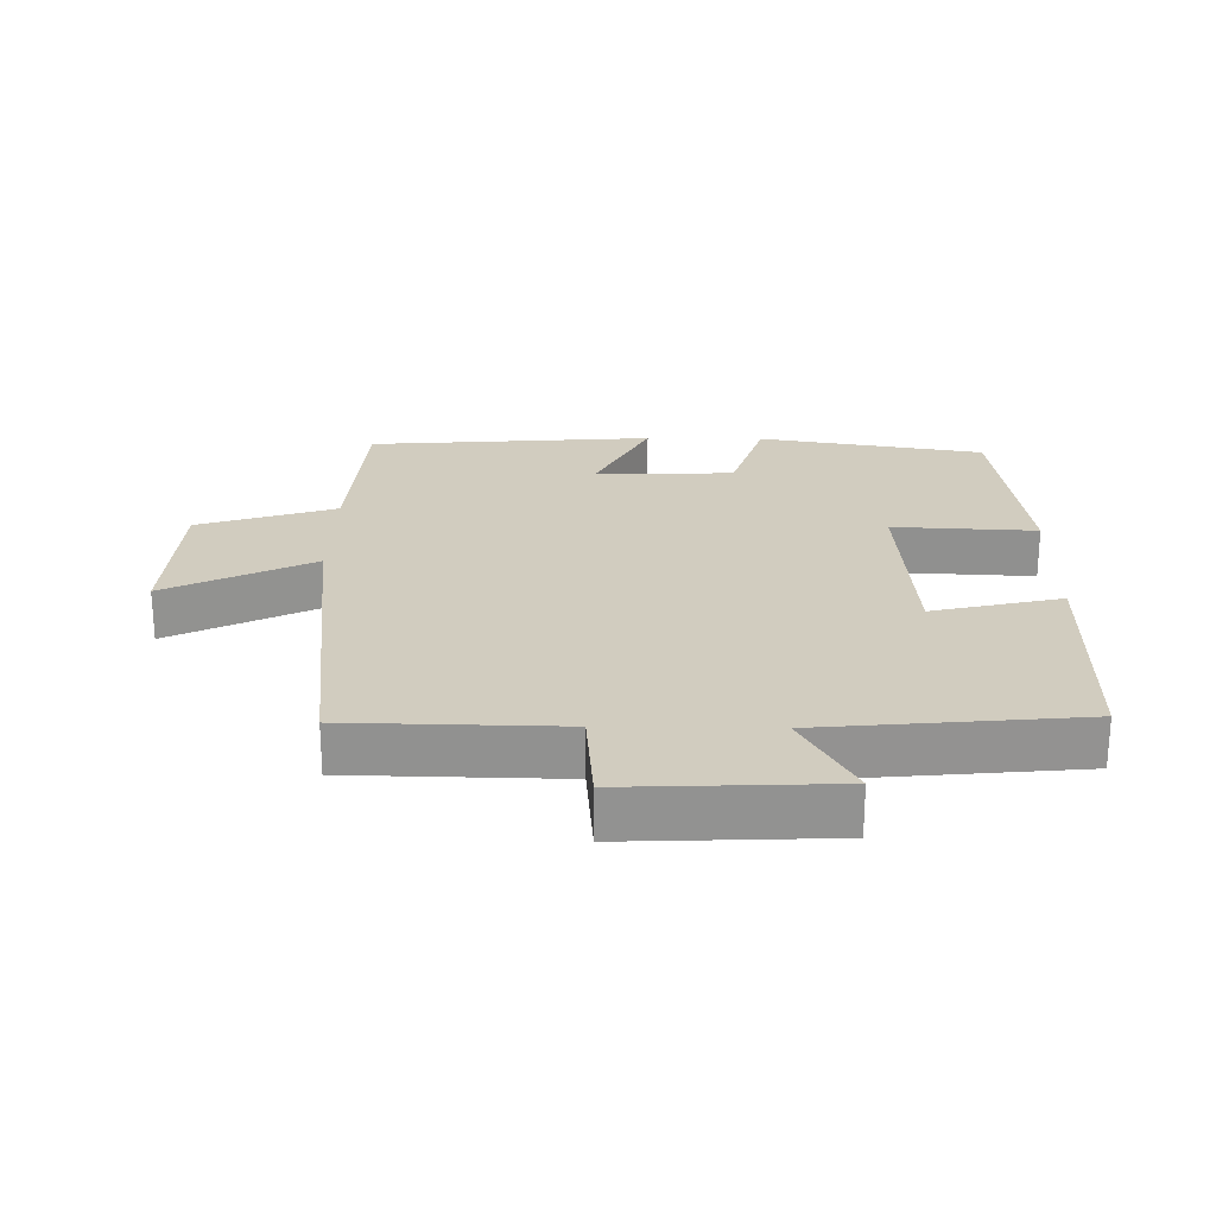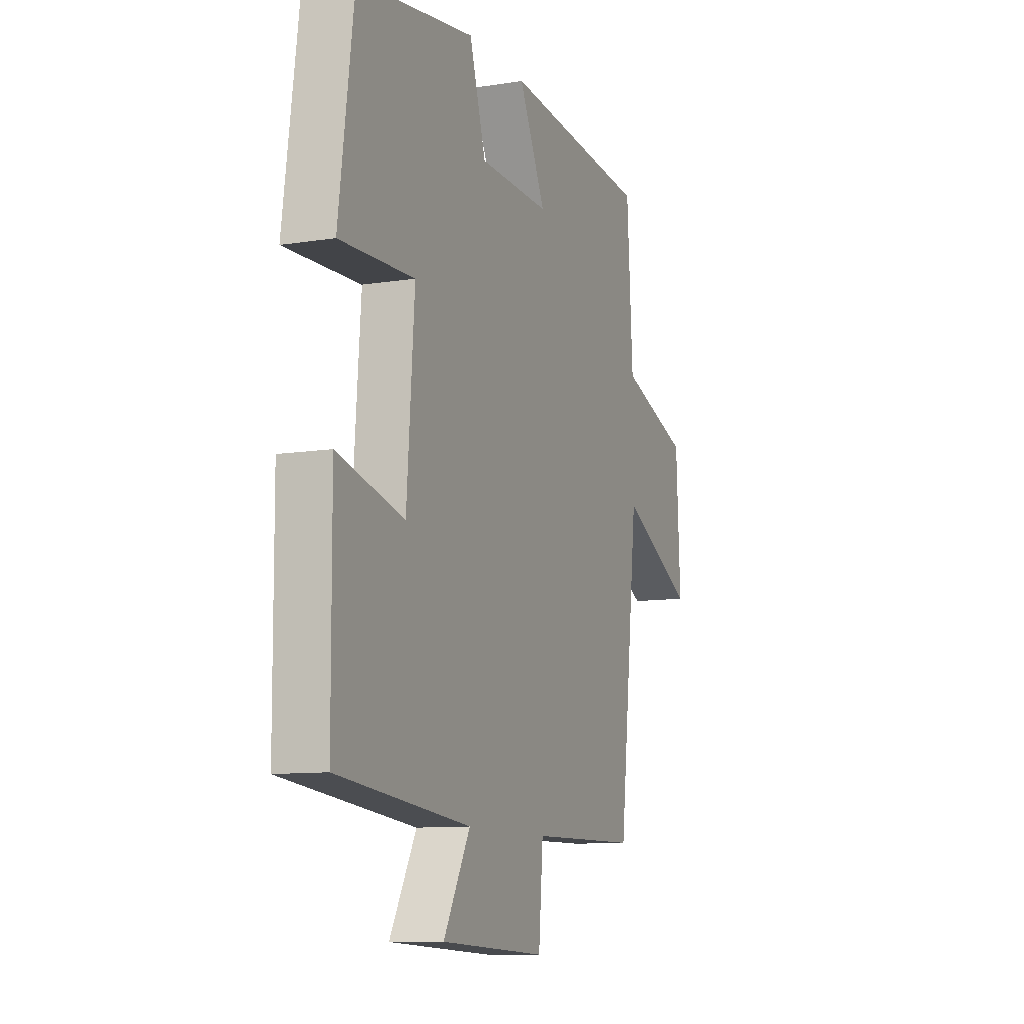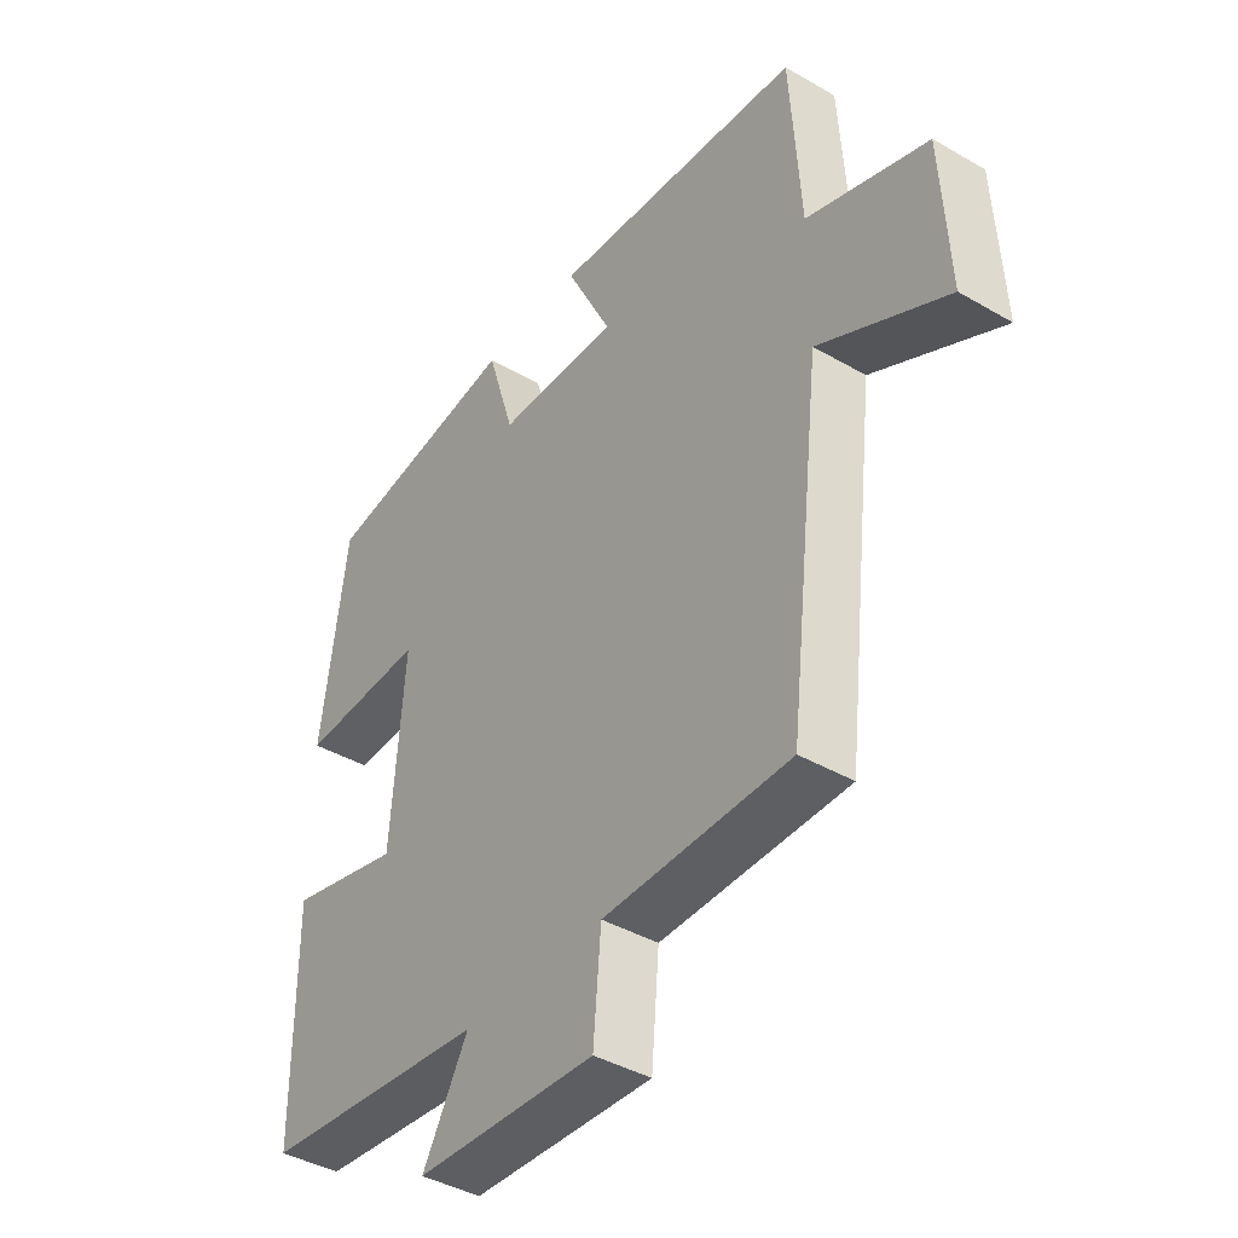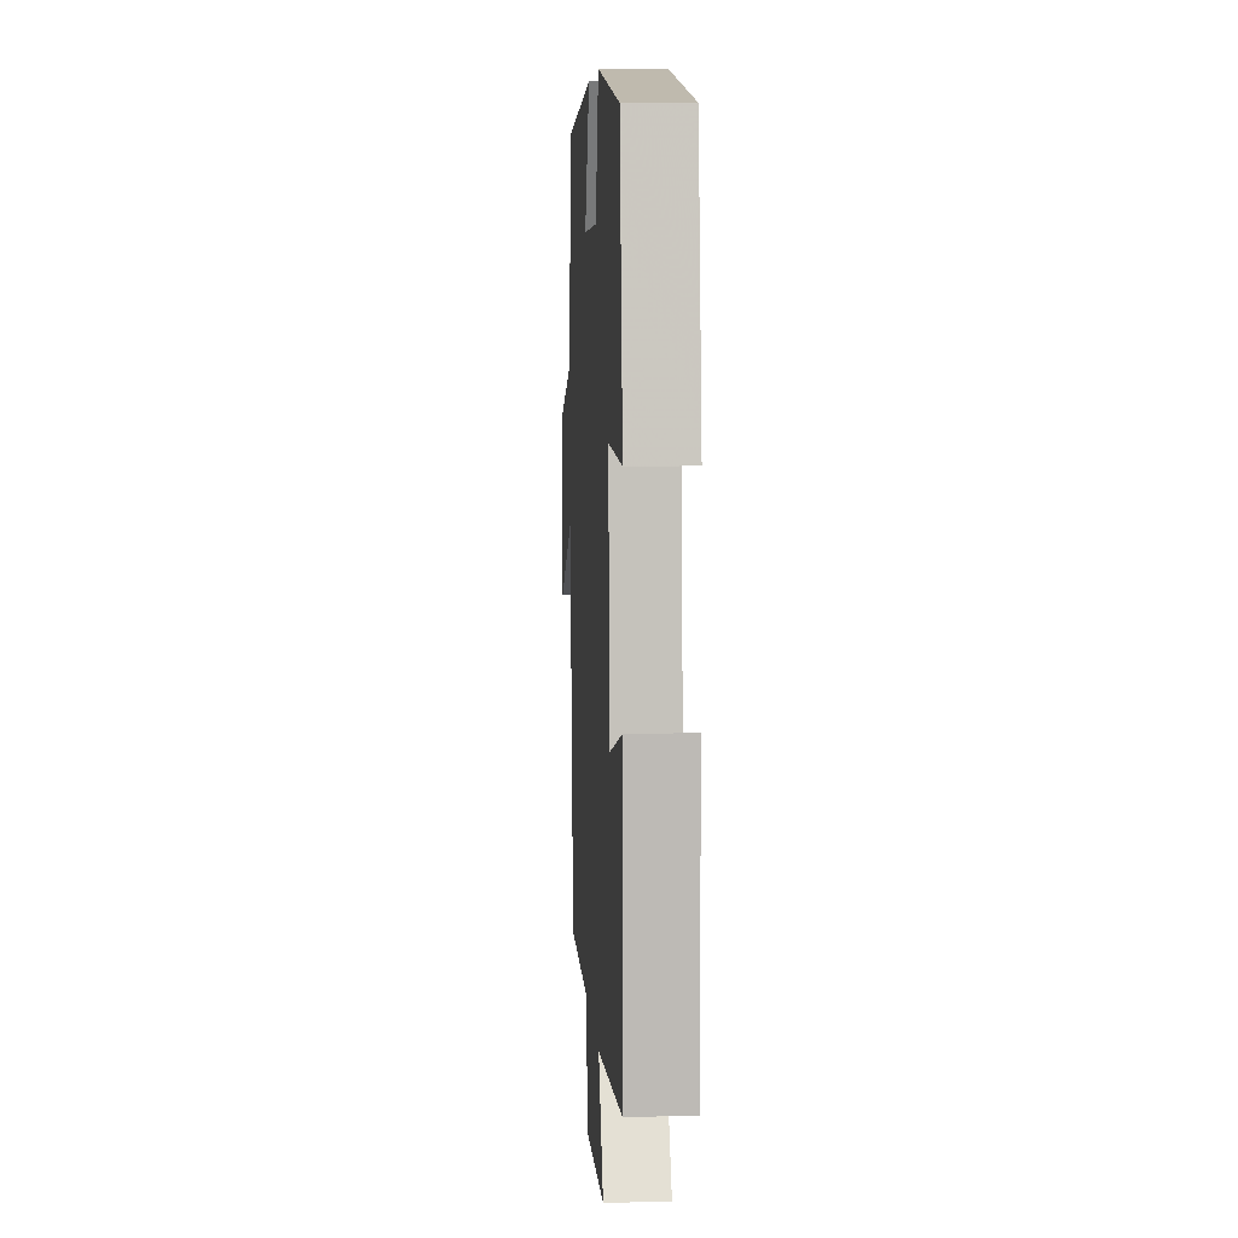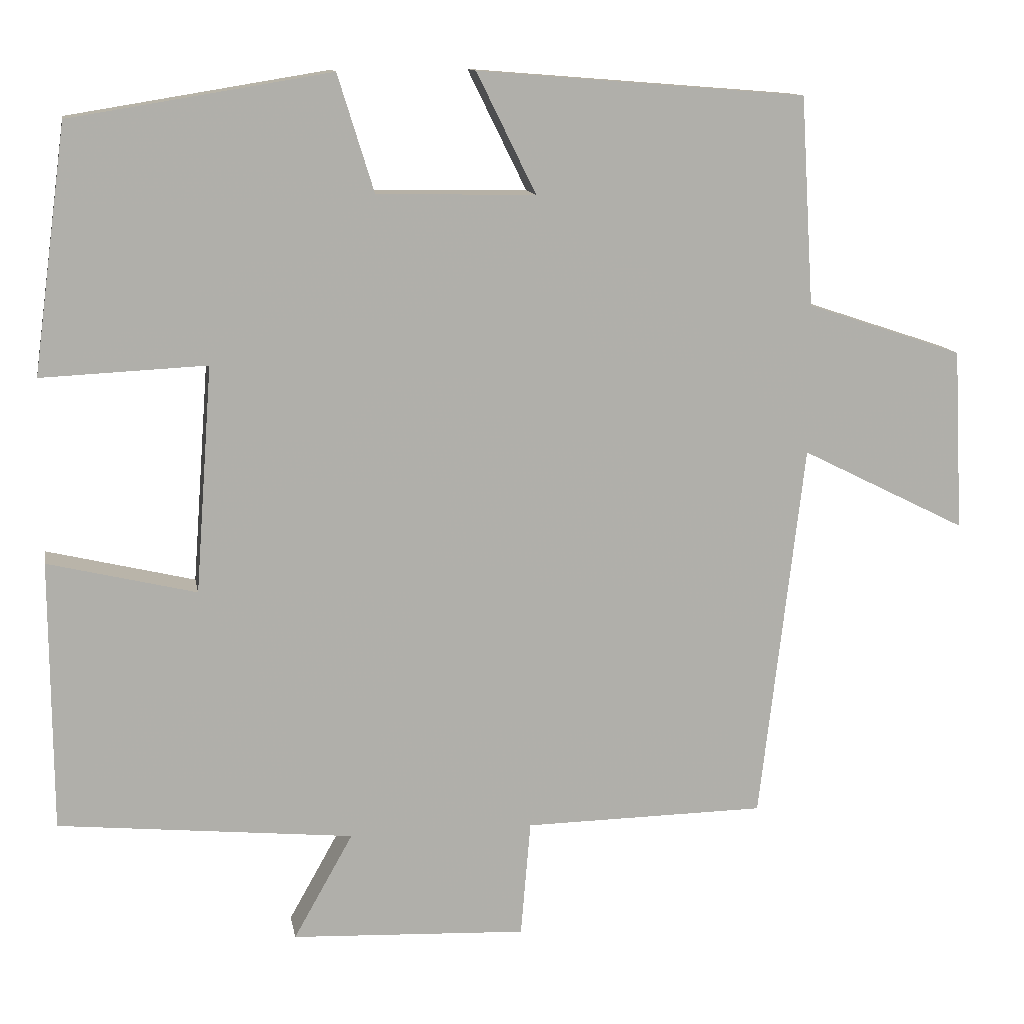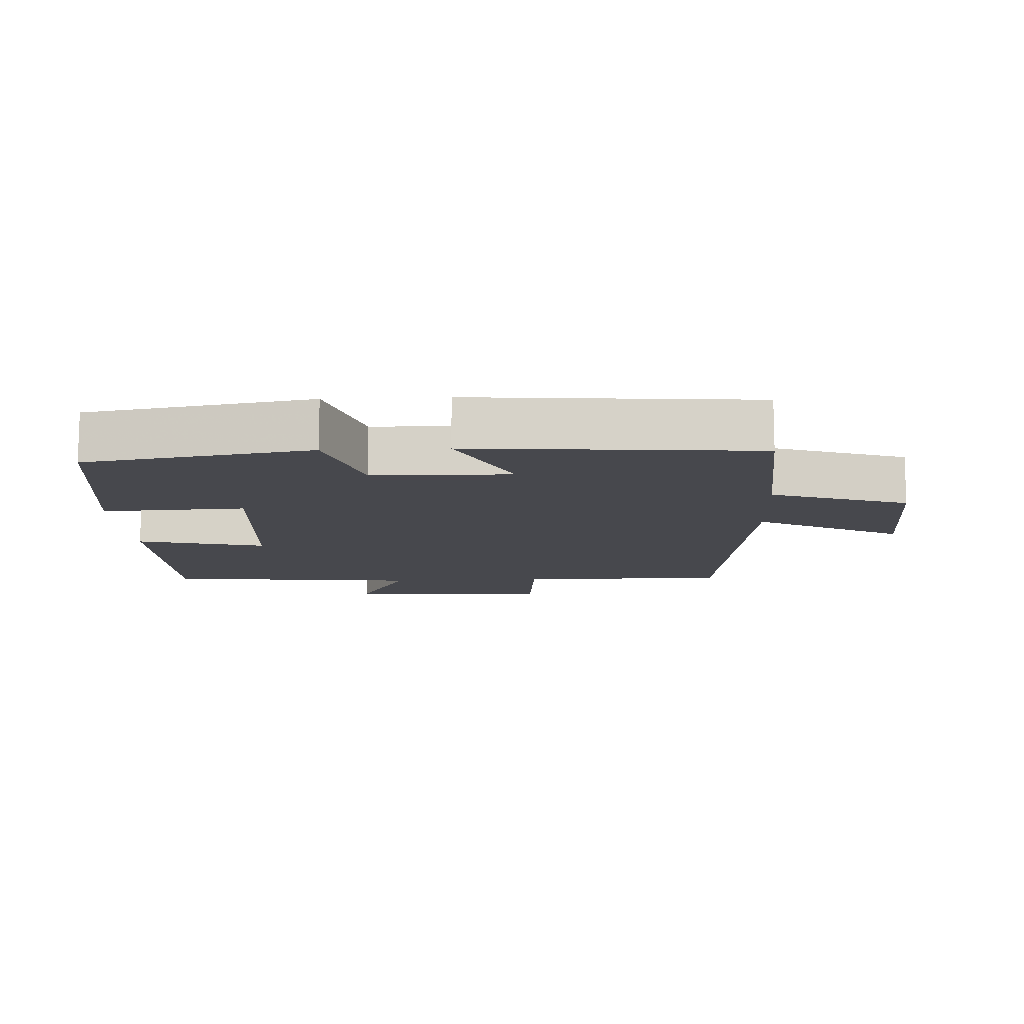
<metadata>
{"format":"obj","ext":"obj","renderer":"f3d","projection":"perspective","resolution":1024,"background":"white","views":[{"elev":23.9,"azim":-179.0,"up":"+Y"},{"elev":-10.4,"azim":-68.1,"up":"+Z"},{"elev":-40.9,"azim":54.7,"up":"+Z"},{"elev":6.2,"azim":-93.6,"up":"+Z"},{"elev":12.2,"azim":-10.1,"up":"+Z"},{"elev":-11.9,"azim":2.8,"up":"+Y"}]}
</metadata>
<code>
v -0.457 0.07 0.445
v -0.12 0.07 0.5
v -0.073 0.07 0.348
v 0.133 0.07 0.344
v 0.056 0.07 0.5
v 0.483 0.07 0.466
v 0.5 0.07 0.194
v 0.704 0.07 0.126
v 0.716 0.07 -0.11
v 0.5 0.07 -0.002
v 0.442 0.07 -0.495
v 0.127 0.07 -0.5
v 0.114 0.07 -0.651
v -0.192 0.07 -0.637
v -0.115 0.07 -0.5
v -0.498 0.07 -0.462
v -0.5 0.07 -0.112
v -0.308 0.07 -0.158
v -0.286 0.07 0.136
v -0.5 0.07 0.126
v -0.457 0 0.445
v -0.12 0 0.5
v -0.073 0 0.348
v 0.133 0 0.344
v 0.056 0 0.5
v 0.483 0 0.466
v 0.5 0 0.194
v 0.704 0 0.126
v 0.716 0 -0.11
v 0.5 0 -0.002
v 0.442 0 -0.495
v 0.127 0 -0.5
v 0.114 0 -0.651
v -0.192 0 -0.637
v -0.115 0 -0.5
v -0.498 0 -0.462
v -0.5 0 -0.112
v -0.308 0 -0.158
v -0.286 0 0.136
v -0.5 0 0.126
f 1 2 3
f 20 1 3
f 19 20 3
f 18 19 3 4
f 15 16 17 18
f 15 18 4
f 12 13 14 15
f 12 15 4
f 11 12 4
f 10 11 4
f 7 8 9 10
f 6 7 10
f 5 6 10
f 4 5 10
f 23 22 21
f 23 21 40
f 23 40 39
f 24 23 39 38
f 38 37 36 35
f 24 38 35
f 35 34 33 32
f 24 35 32
f 24 32 31
f 24 31 30
f 30 29 28 27
f 30 27 26
f 30 26 25
f 30 25 24
f 1 21 22 2
f 2 22 23 3
f 3 23 24 4
f 4 24 25 5
f 5 25 26 6
f 6 26 27 7
f 7 27 28 8
f 8 28 29 9
f 9 29 30 10
f 10 30 31 11
f 11 31 32 12
f 12 32 33 13
f 13 33 34 14
f 14 34 35 15
f 15 35 36 16
f 16 36 37 17
f 17 37 38 18
f 18 38 39 19
f 19 39 40 20
f 20 40 21 1

</code>
